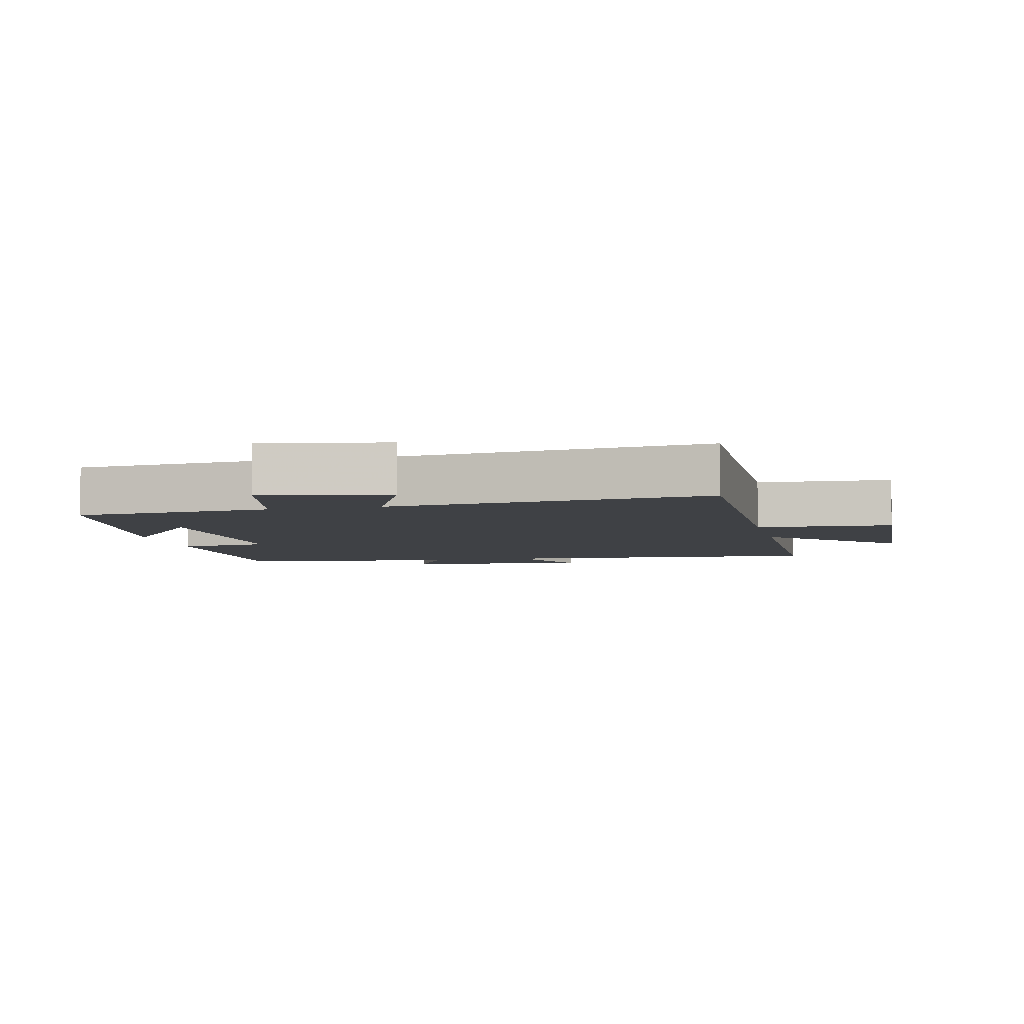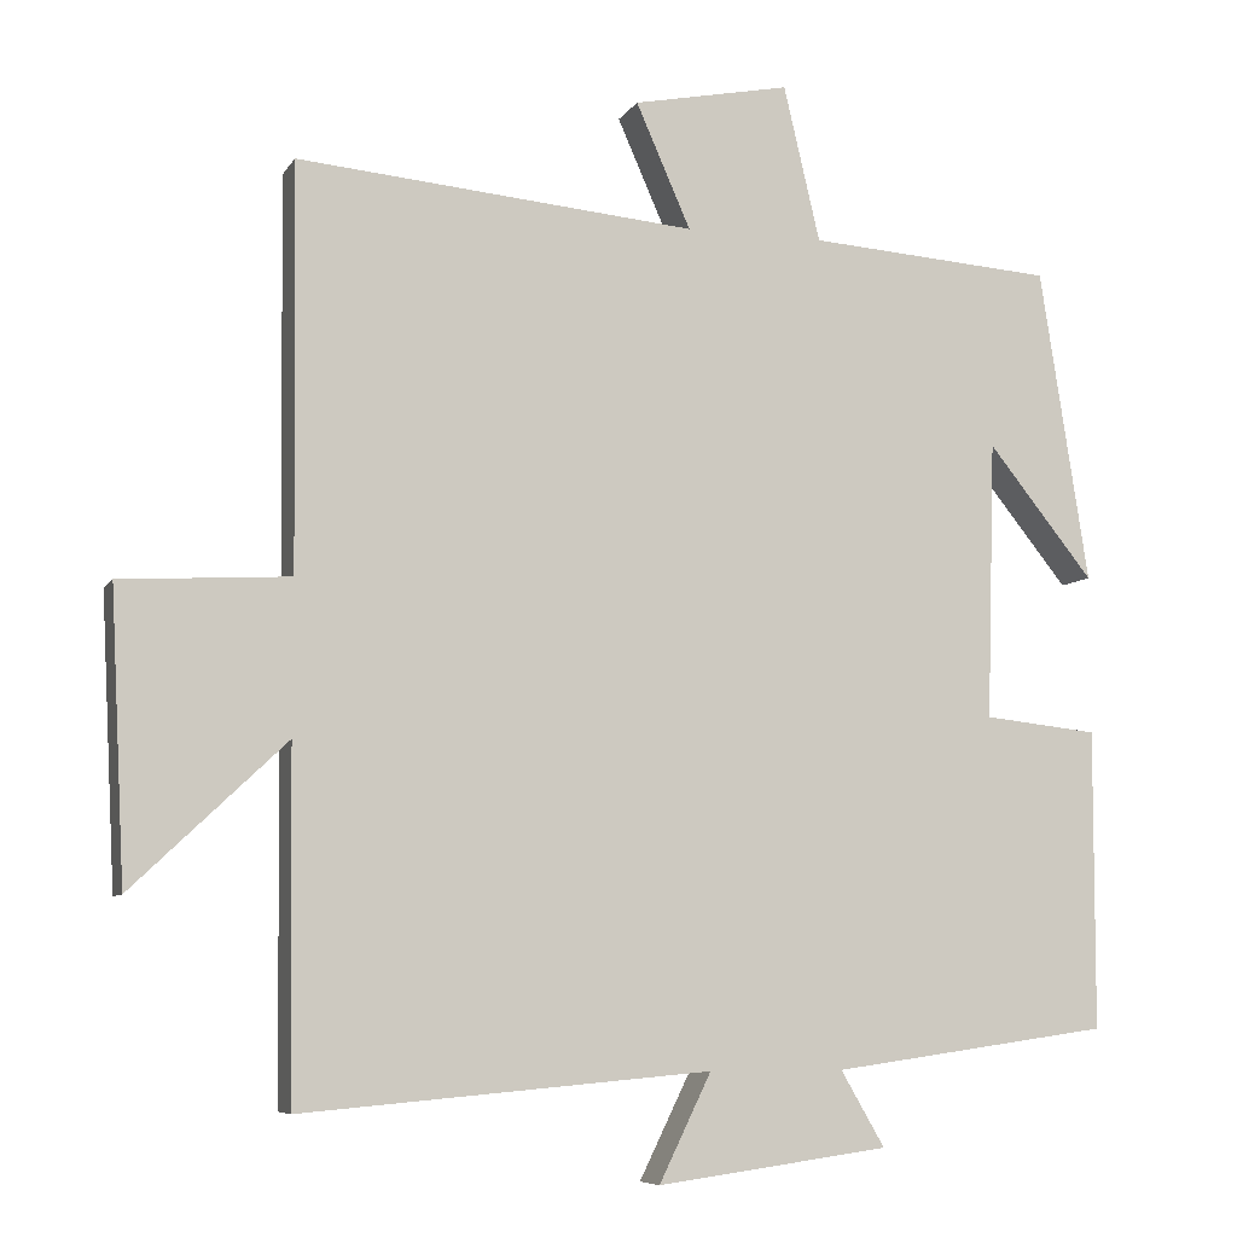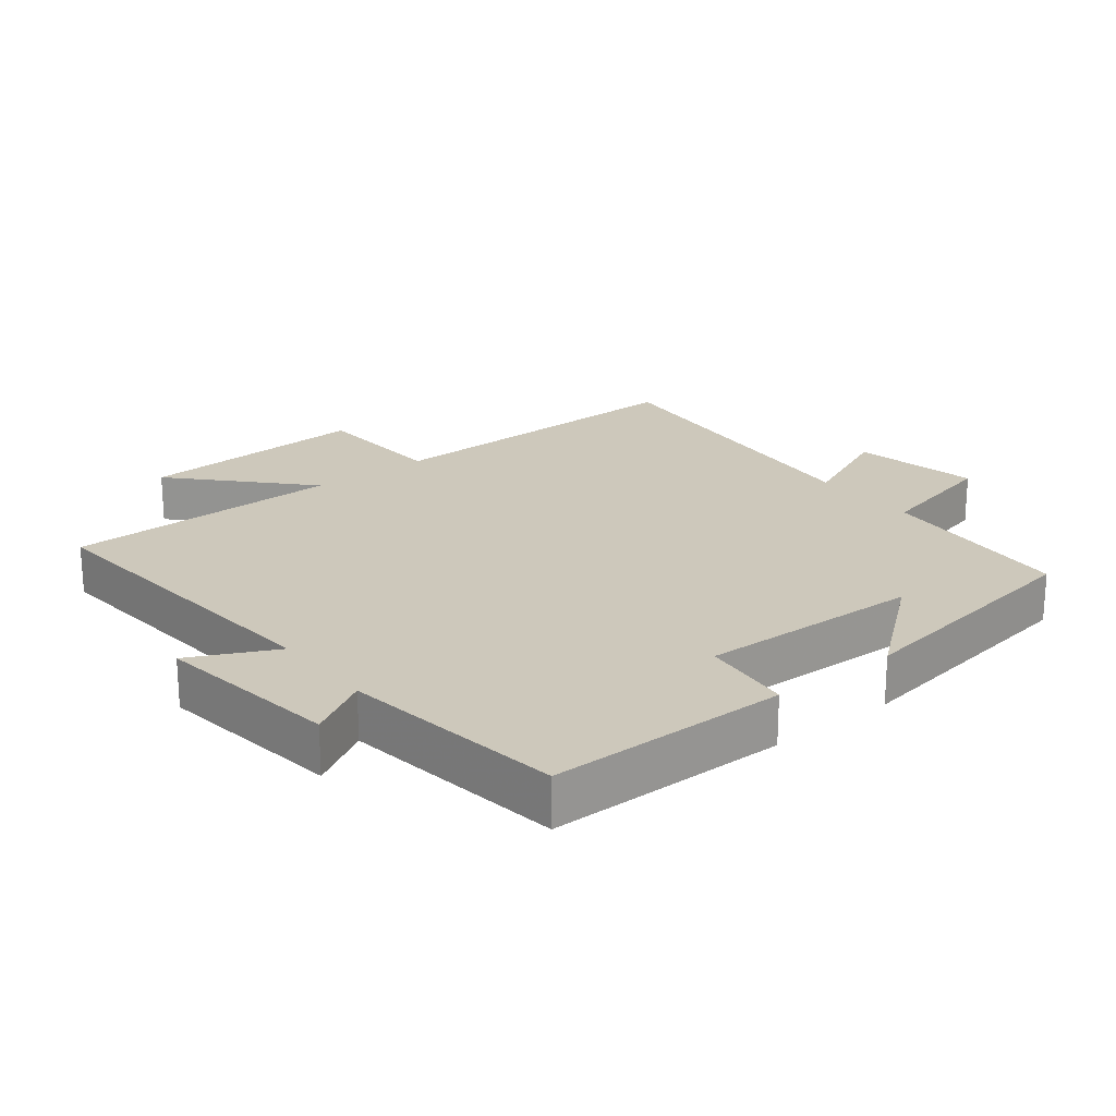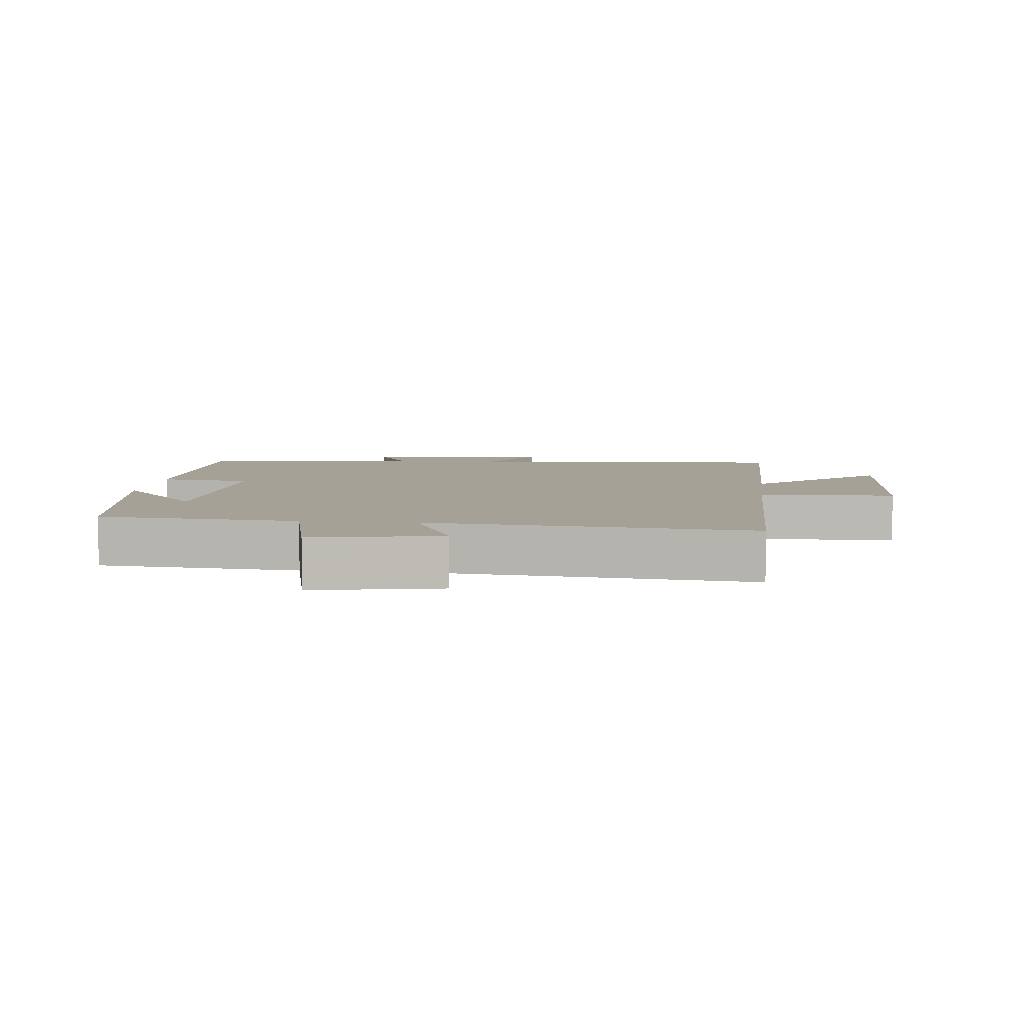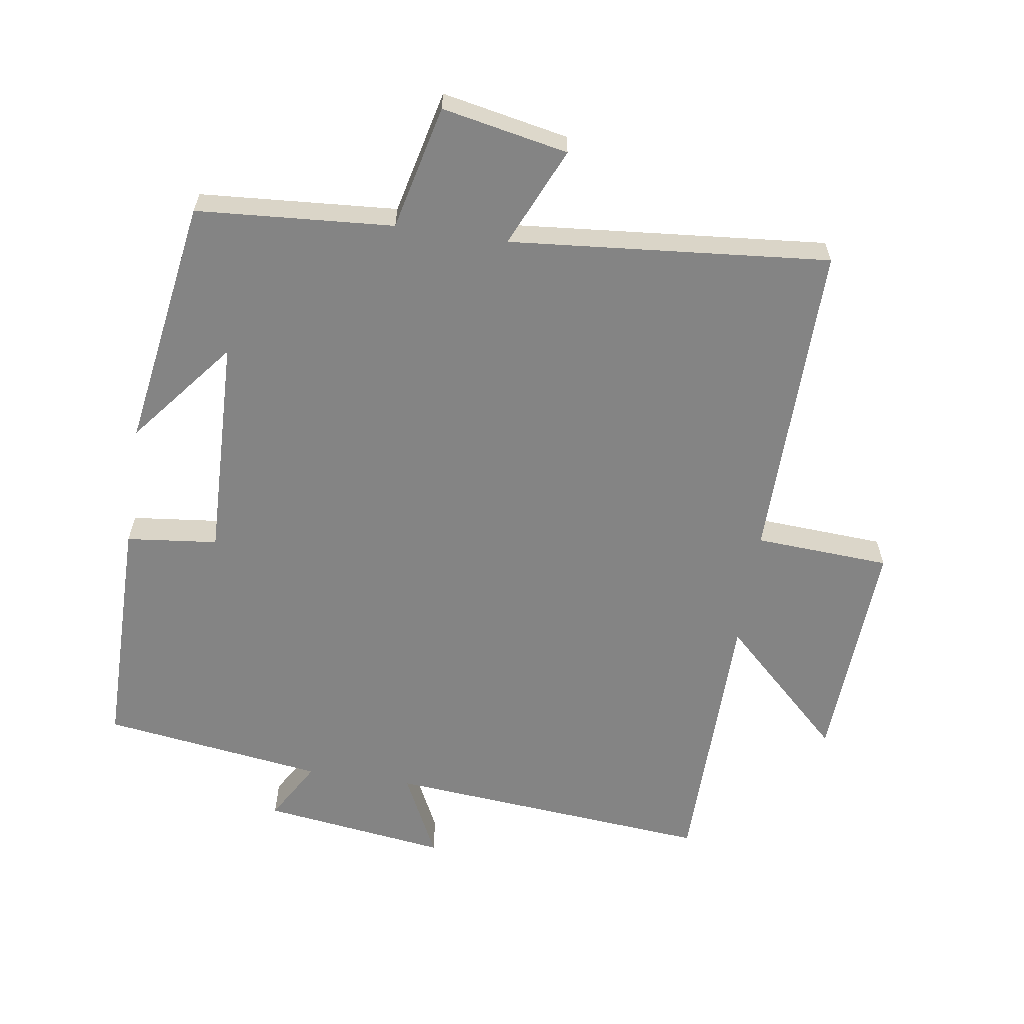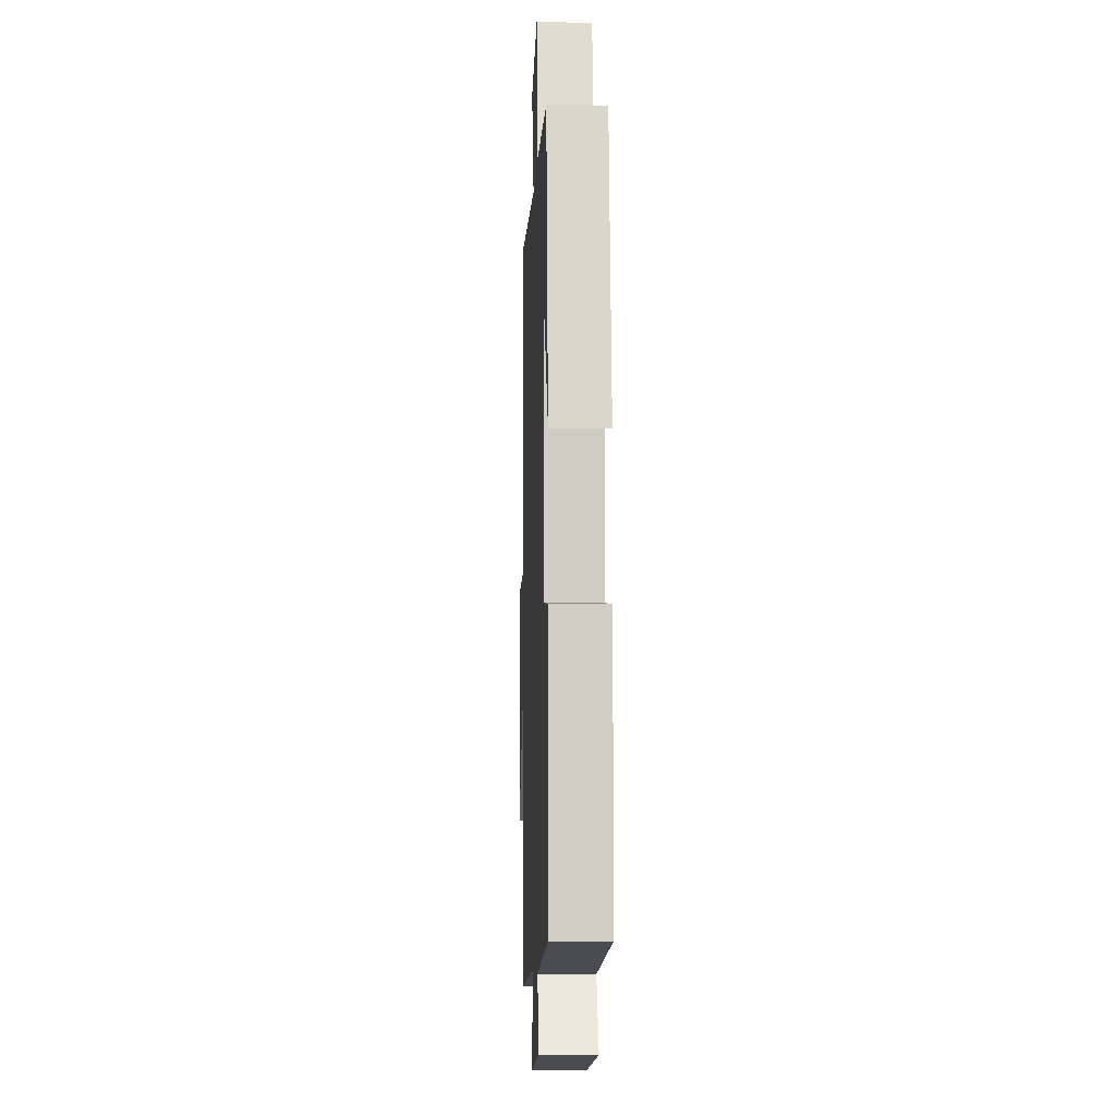
<metadata>
{"format":"obj","ext":"obj","renderer":"f3d","projection":"perspective","resolution":1024,"background":"white","views":[{"elev":-5.5,"azim":13.1,"up":"+Y"},{"elev":-7.3,"azim":161.7,"up":"+Z"},{"elev":21.8,"azim":-128.2,"up":"+Y"},{"elev":6.2,"azim":6.6,"up":"+Y"},{"elev":-61.3,"azim":-8.6,"up":"+Y"},{"elev":-6.8,"azim":-92.3,"up":"+Z"}]}
</metadata>
<code>
v 0.506 0.07 0.543
v 0.5 0.07 0.057
v 0.704 0.07 0.045
v 0.686 0.07 -0.303
v 0.5 0.07 -0.127
v 0.495 0.07 -0.543
v 0.001 0.07 -0.5
v 0.064 0.07 -0.629
v -0.216 0.07 -0.591
v -0.163 0.07 -0.5
v -0.499 0.07 -0.453
v -0.5 0.07 -0.092
v -0.362 0.07 -0.077
v -0.372 0.07 0.259
v -0.5 0.07 0.1
v -0.441 0.07 0.479
v -0.144 0.07 0.5
v -0.1 0.07 0.688
v 0.09 0.07 0.65
v 0.024 0.07 0.5
v 0.506 0 0.543
v 0.5 0 0.057
v 0.704 0 0.045
v 0.686 0 -0.303
v 0.5 0 -0.127
v 0.495 0 -0.543
v 0.001 0 -0.5
v 0.064 0 -0.629
v -0.216 0 -0.591
v -0.163 0 -0.5
v -0.499 0 -0.453
v -0.5 0 -0.092
v -0.362 0 -0.077
v -0.372 0 0.259
v -0.5 0 0.1
v -0.441 0 0.479
v -0.144 0 0.5
v -0.1 0 0.688
v 0.09 0 0.65
v 0.024 0 0.5
f 17 18 19 20
f 16 17 20
f 14 15 16
f 14 16 20
f 13 14 20 1
f 10 11 12 13
f 7 8 9 10
f 7 10 13 1
f 5 6 7
f 2 3 4 5
f 2 5 7
f 1 2 7
f 40 39 38 37
f 40 37 36
f 36 35 34
f 40 36 34
f 21 40 34 33
f 33 32 31 30
f 30 29 28 27
f 21 33 30 27
f 27 26 25
f 25 24 23 22
f 27 25 22
f 27 22 21
f 1 21 22 2
f 2 22 23 3
f 3 23 24 4
f 4 24 25 5
f 5 25 26 6
f 6 26 27 7
f 7 27 28 8
f 8 28 29 9
f 9 29 30 10
f 10 30 31 11
f 11 31 32 12
f 12 32 33 13
f 13 33 34 14
f 14 34 35 15
f 15 35 36 16
f 16 36 37 17
f 17 37 38 18
f 18 38 39 19
f 19 39 40 20
f 20 40 21 1

</code>
